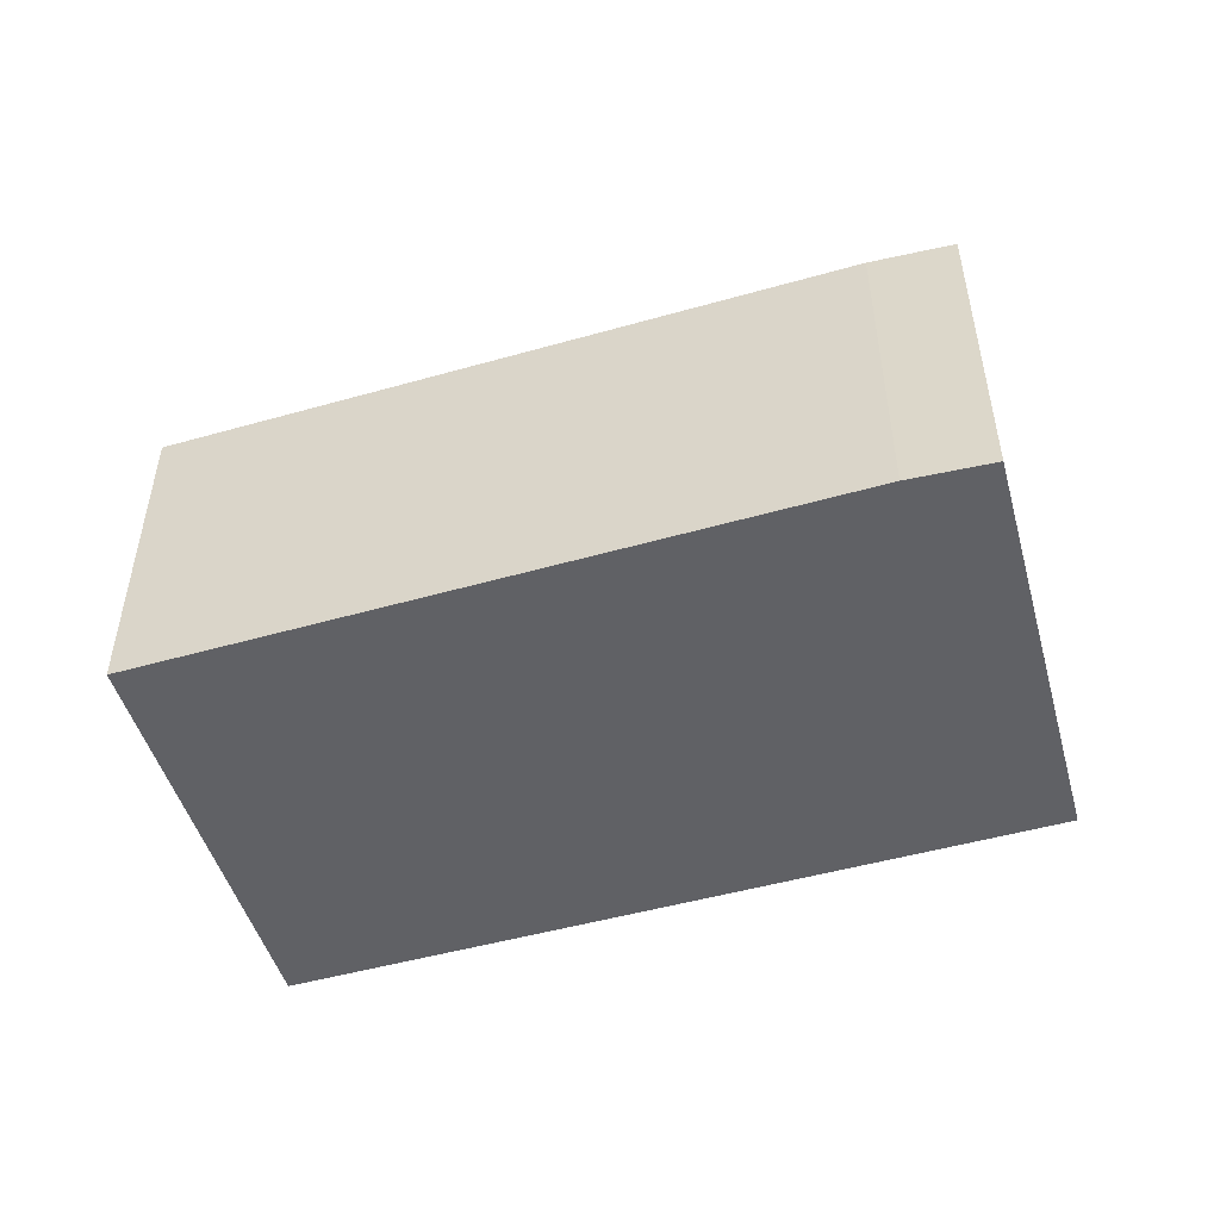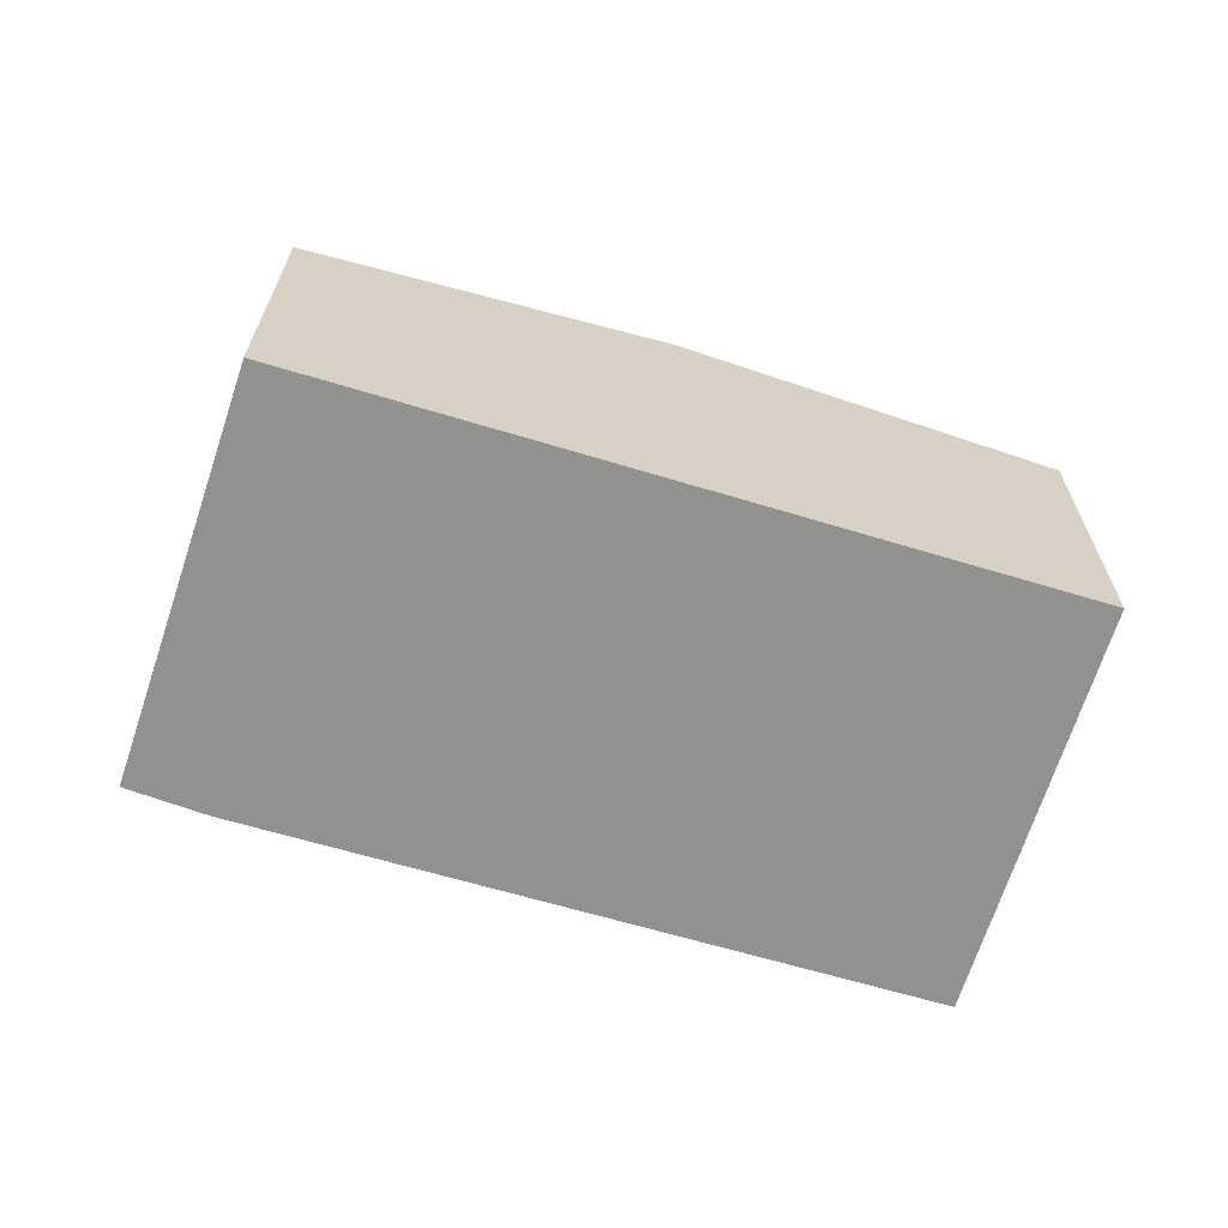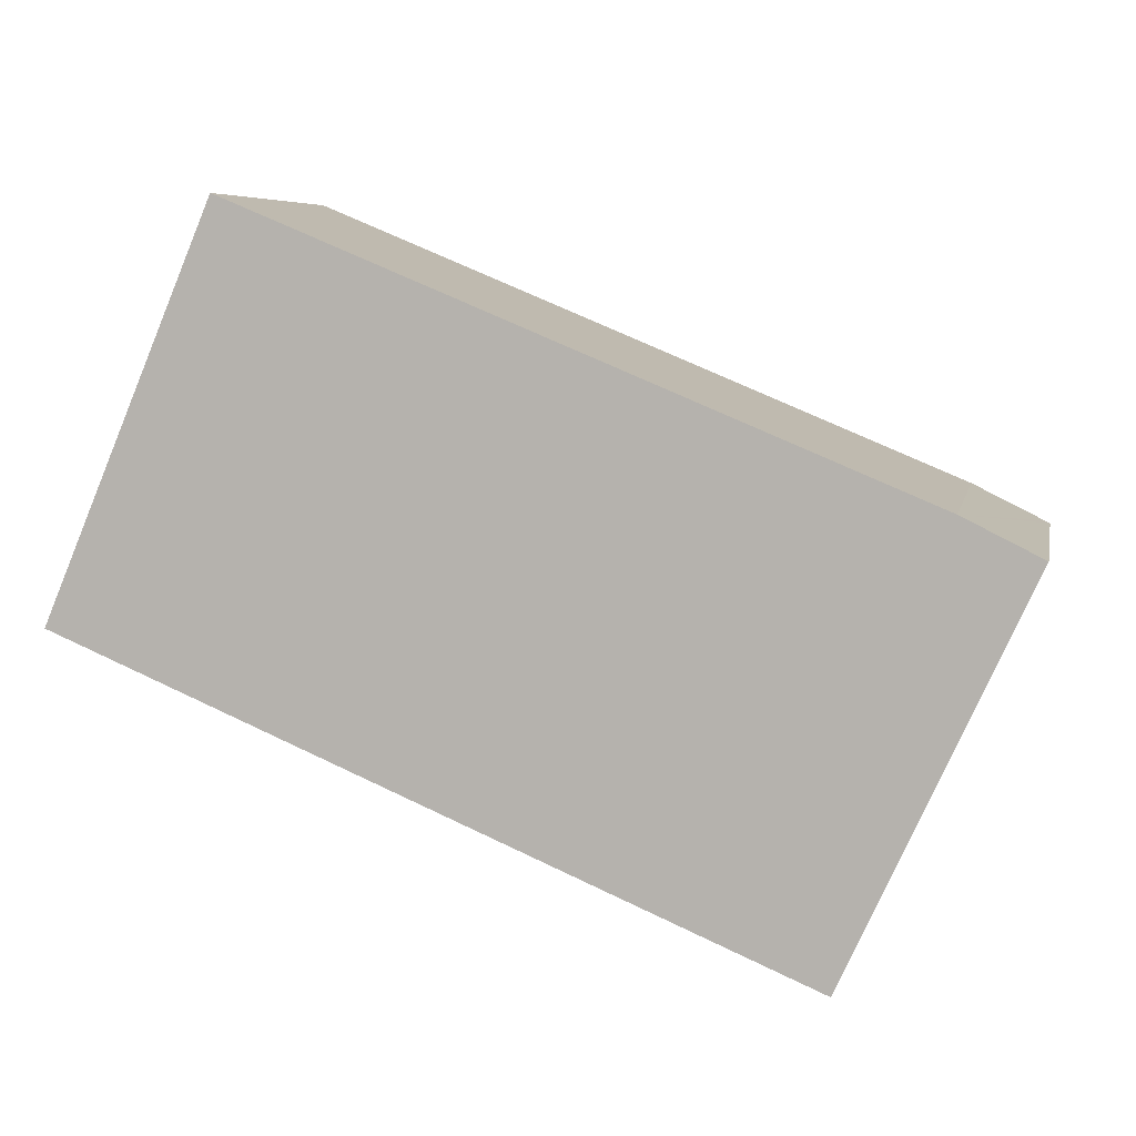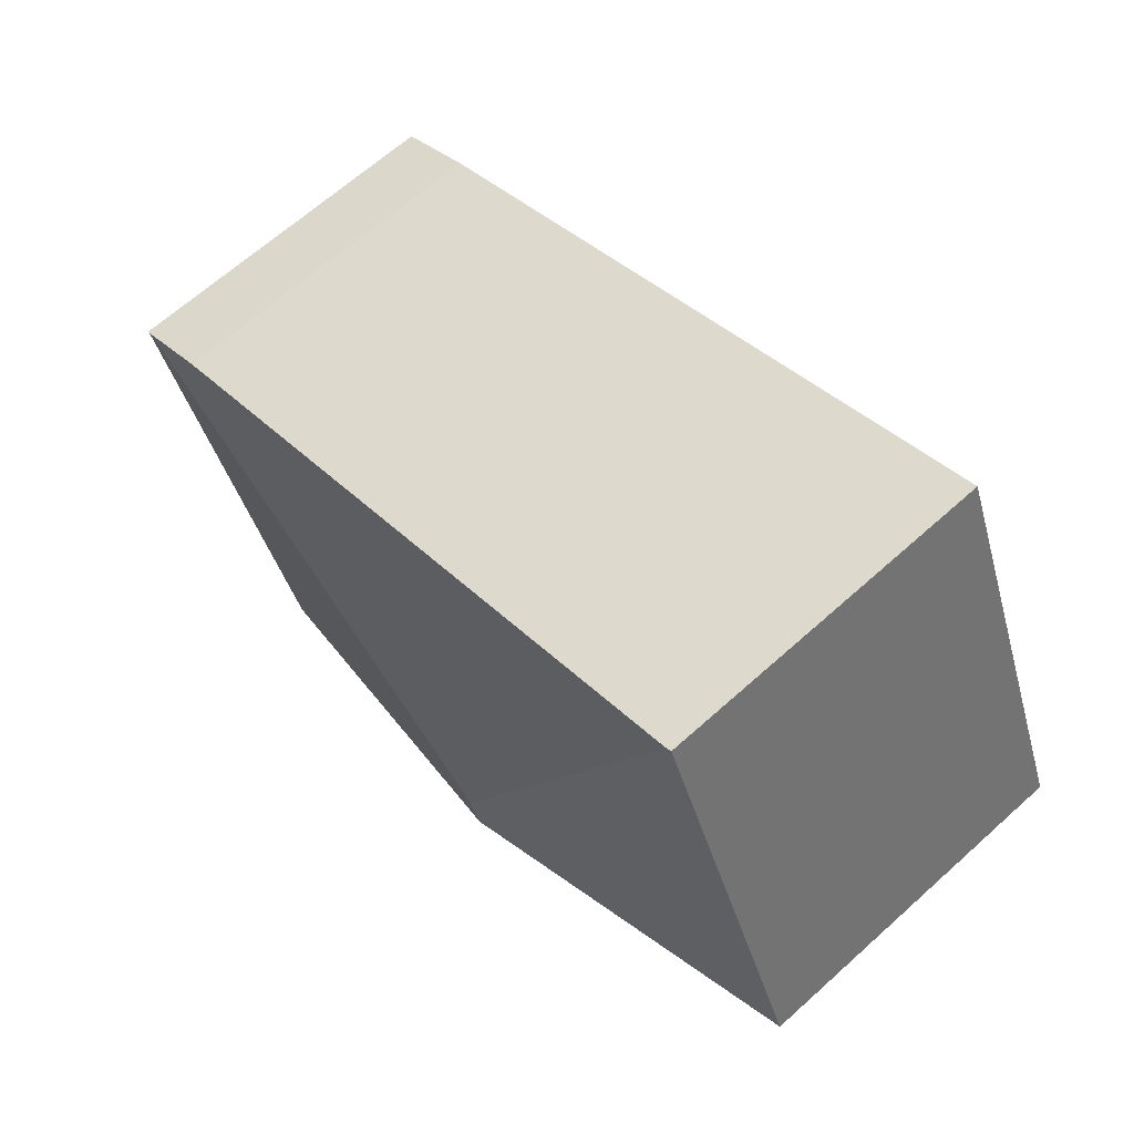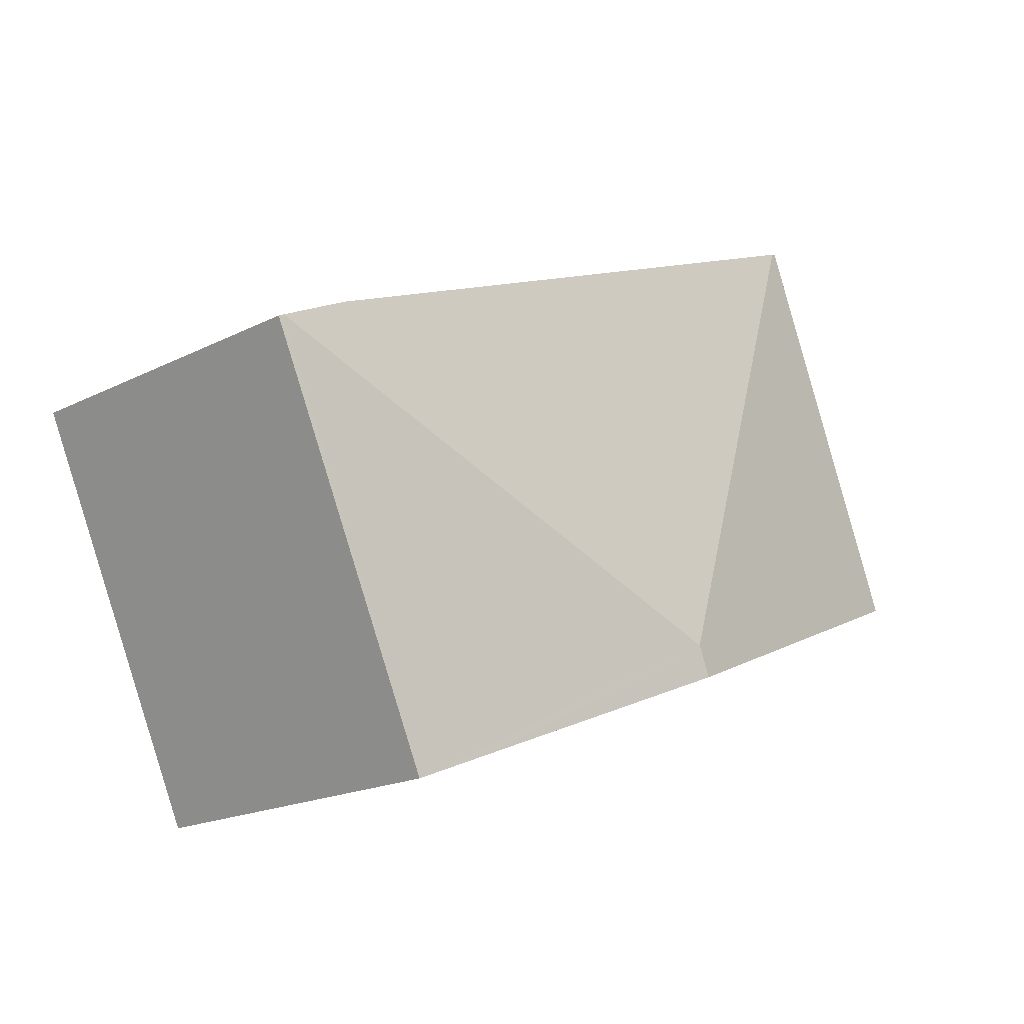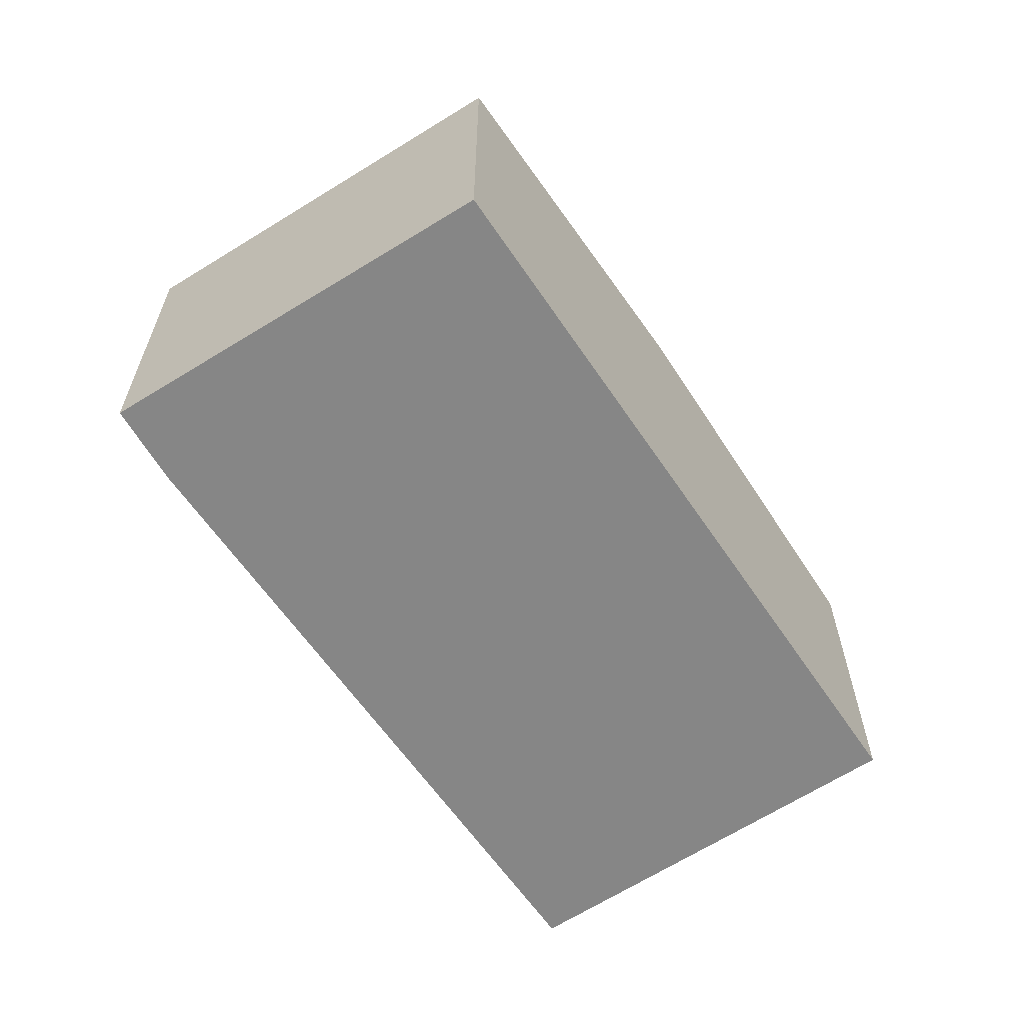
<metadata>
{"format":"obj","ext":"obj","renderer":"f3d","projection":"perspective","resolution":1024,"background":"white","views":[{"elev":-50.3,"azim":39.9,"up":"+Y"},{"elev":-66.0,"azim":-174.0,"up":"+Y"},{"elev":6.6,"azim":11.3,"up":"+Z"},{"elev":66.2,"azim":-132.0,"up":"+Z"},{"elev":-18.8,"azim":133.8,"up":"+Z"},{"elev":-62.1,"azim":146.8,"up":"+Y"}]}
</metadata>
<code>
v  6.933 2.857 1.007
v  3.196 3.235 -1.048
v  1.438 2.862 3.292
v  7.533 2.862 0.708
v  0 2.857 1.749e-16
v  1.398 2.857 3.309
v  3.088 3.235 -1.304
v  6.081 2.869 -2.567
v  7.578 2.856 0.686
v  5.479 2.943 -2.313
v  1.398 -2.026e-16 3.309
v  6.933 -6.166e-17 1.007
v  1.438 -2.016e-16 3.292
v  7.578 -4.201e-17 0.686
v  7.533 -4.335e-17 0.708
v  6.081 1.572e-16 -2.567
v  5.479 1.416e-16 -2.313
v  3.088 7.985e-17 -1.304
v  0 0 0
g defaultobject
f 1 2 3
f 2 1 4
f 3 5 6
f 5 3 2
f 5 2 7
f 8 4 9
f 4 8 2
f 2 8 10
f 2 10 7
f 6 1 3
f 1 6 11
f 1 11 12
f 12 11 13
f 12 4 1
f 4 12 9
f 9 12 14
f 14 12 15
f 9 16 8
f 16 9 14
f 16 10 8
f 10 16 7
f 7 16 17
f 7 17 5
f 5 17 18
f 5 18 19
f 19 6 5
f 6 19 11
f 15 16 14
f 16 15 12
f 16 12 17
f 17 12 13
f 17 13 18
f 18 13 19
f 19 13 11

</code>
